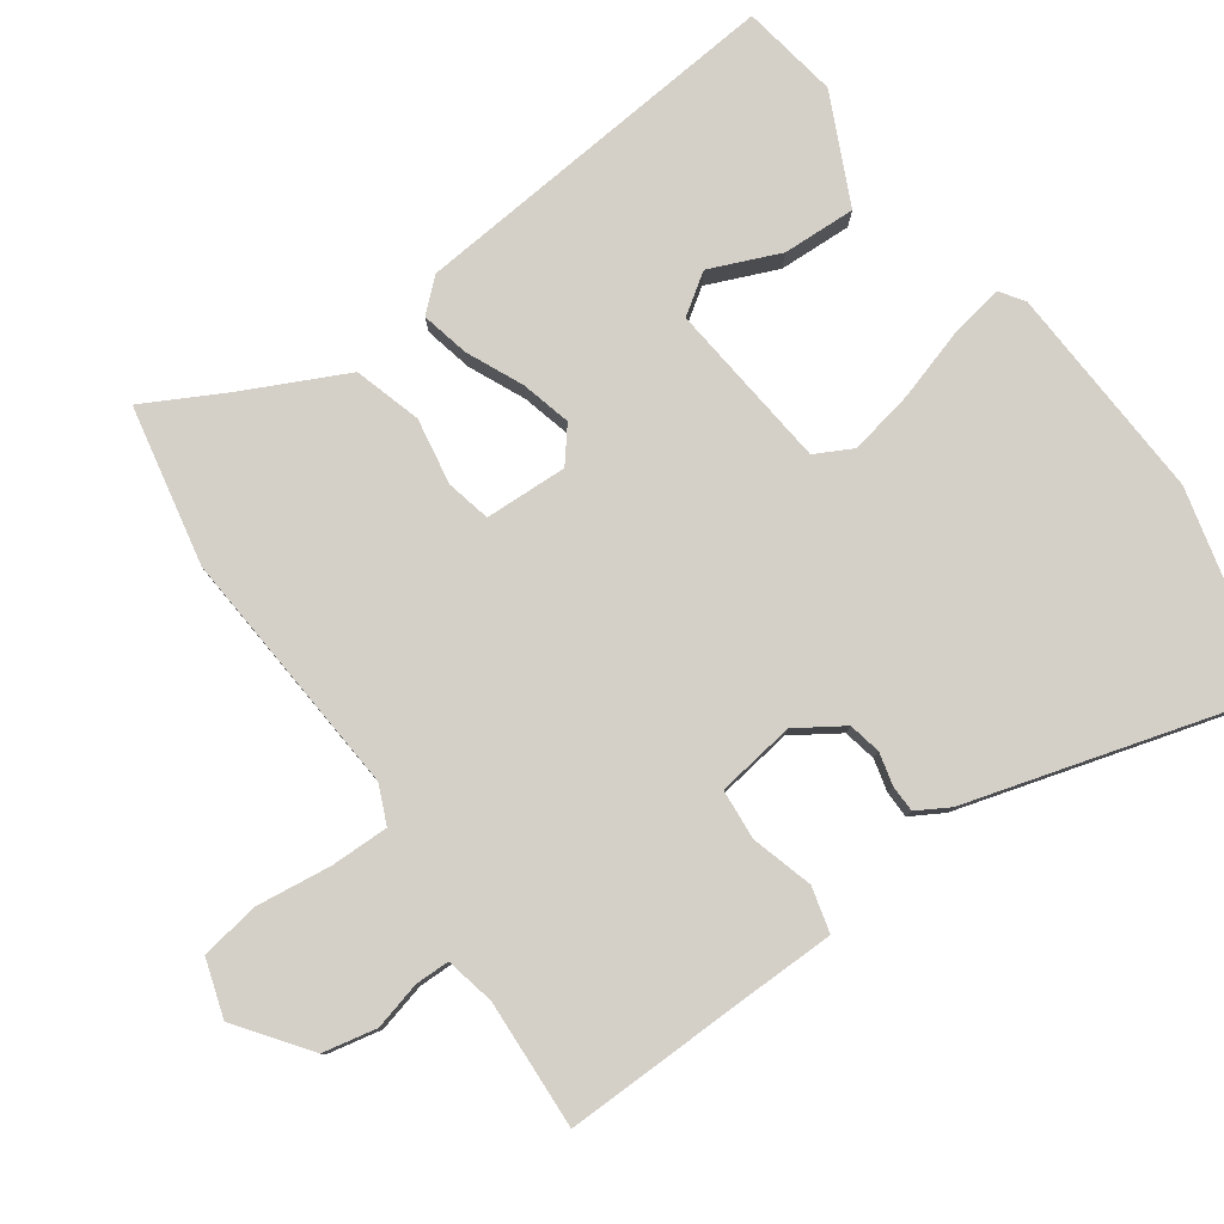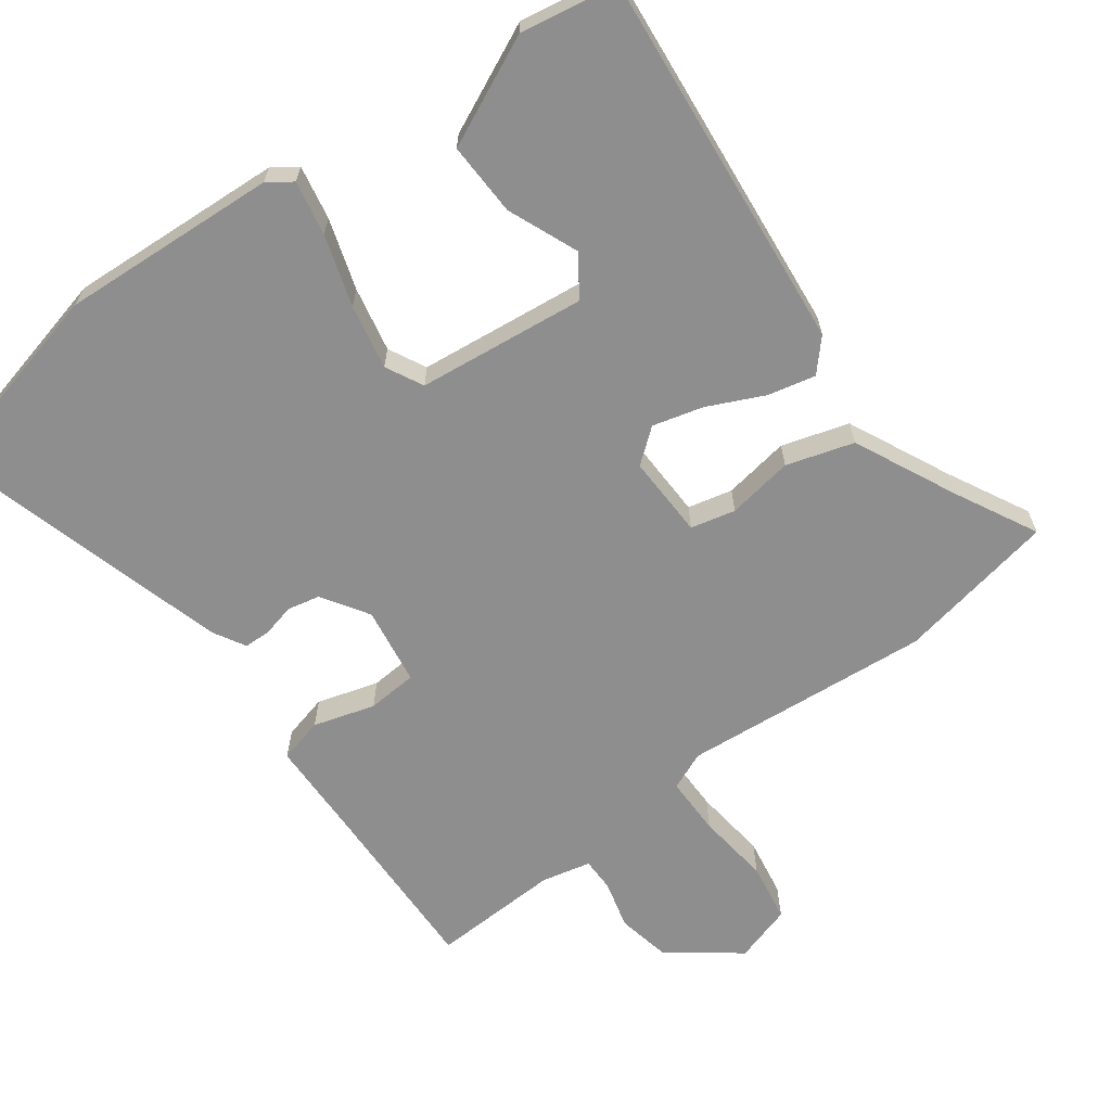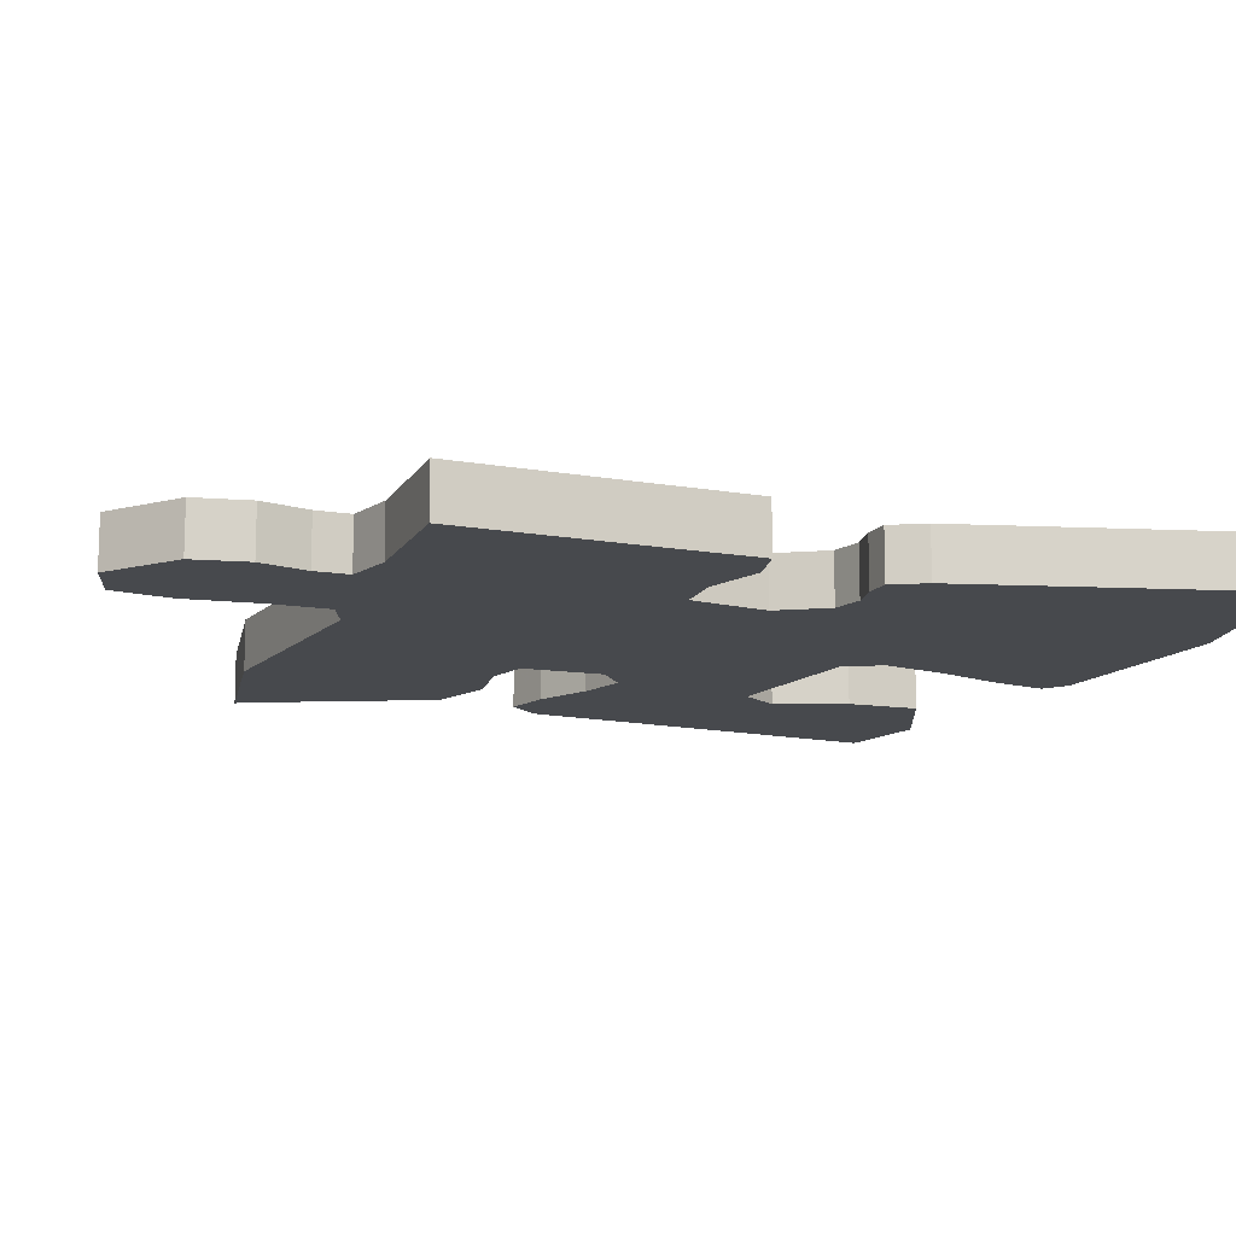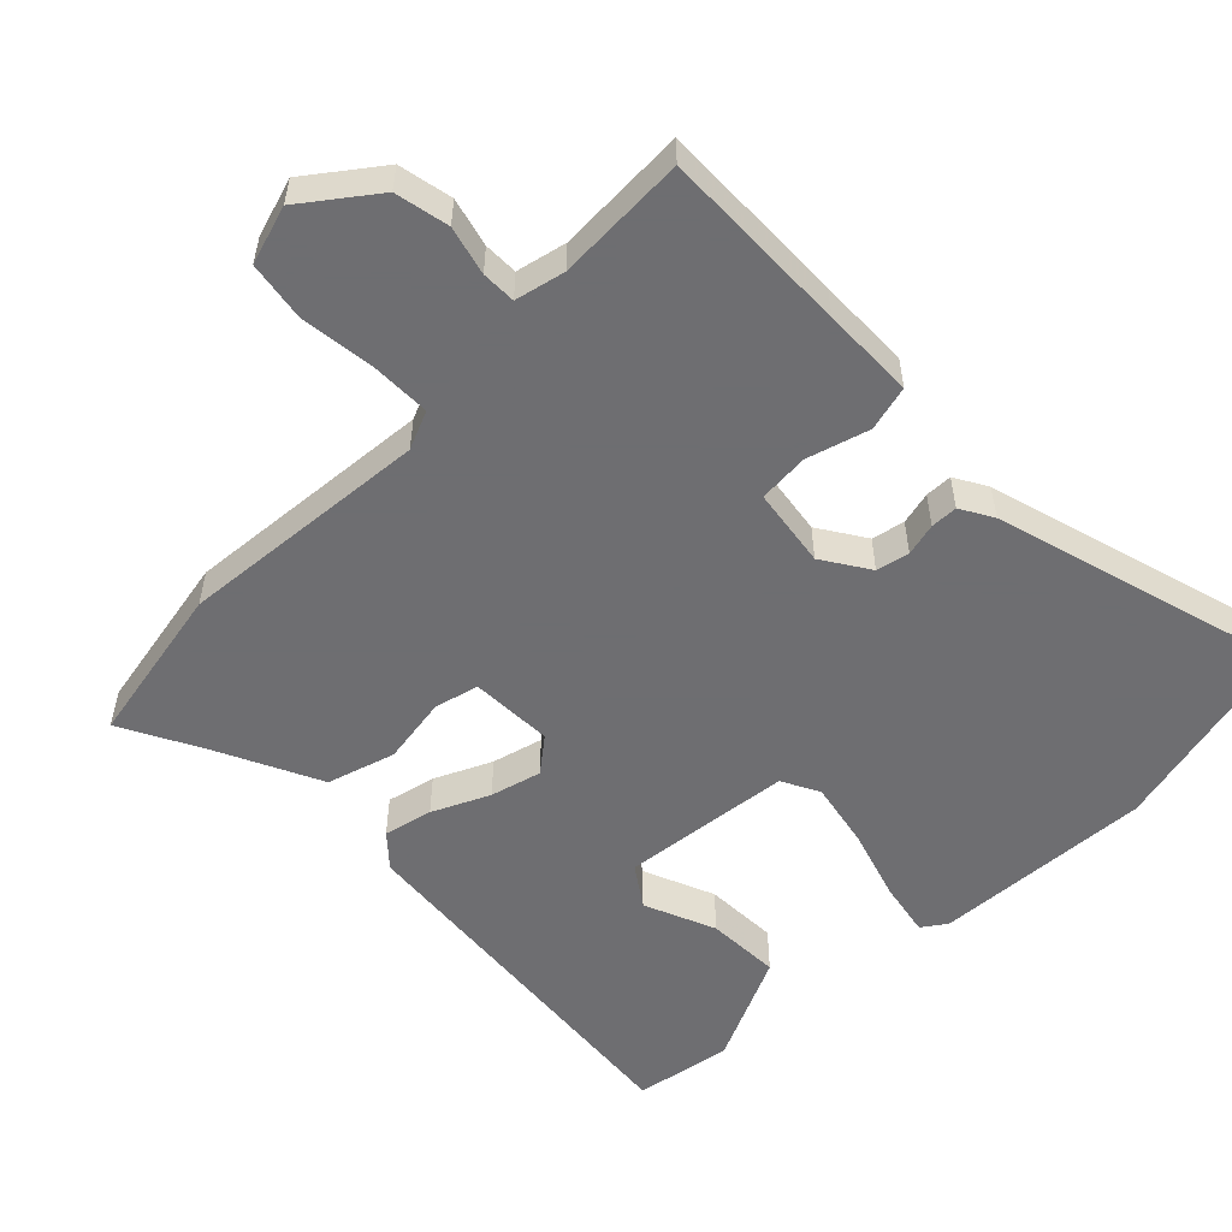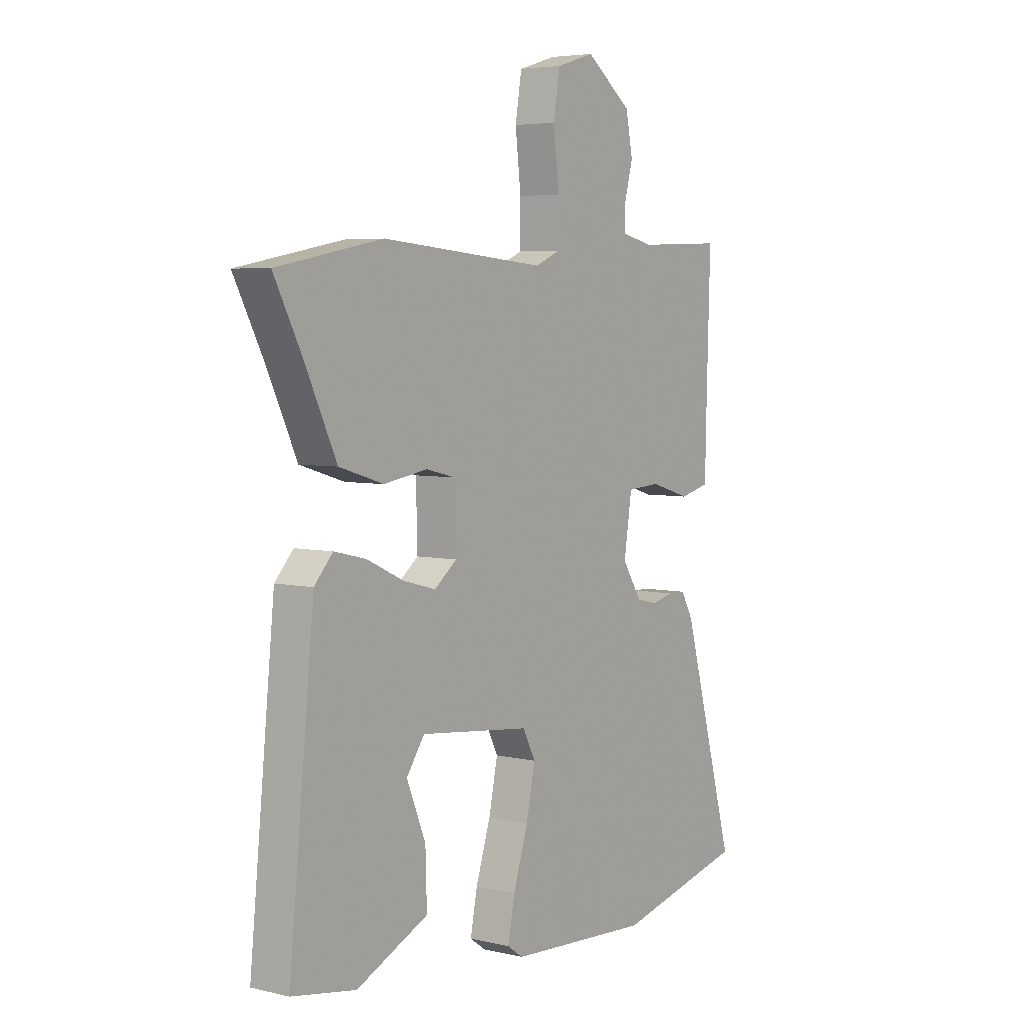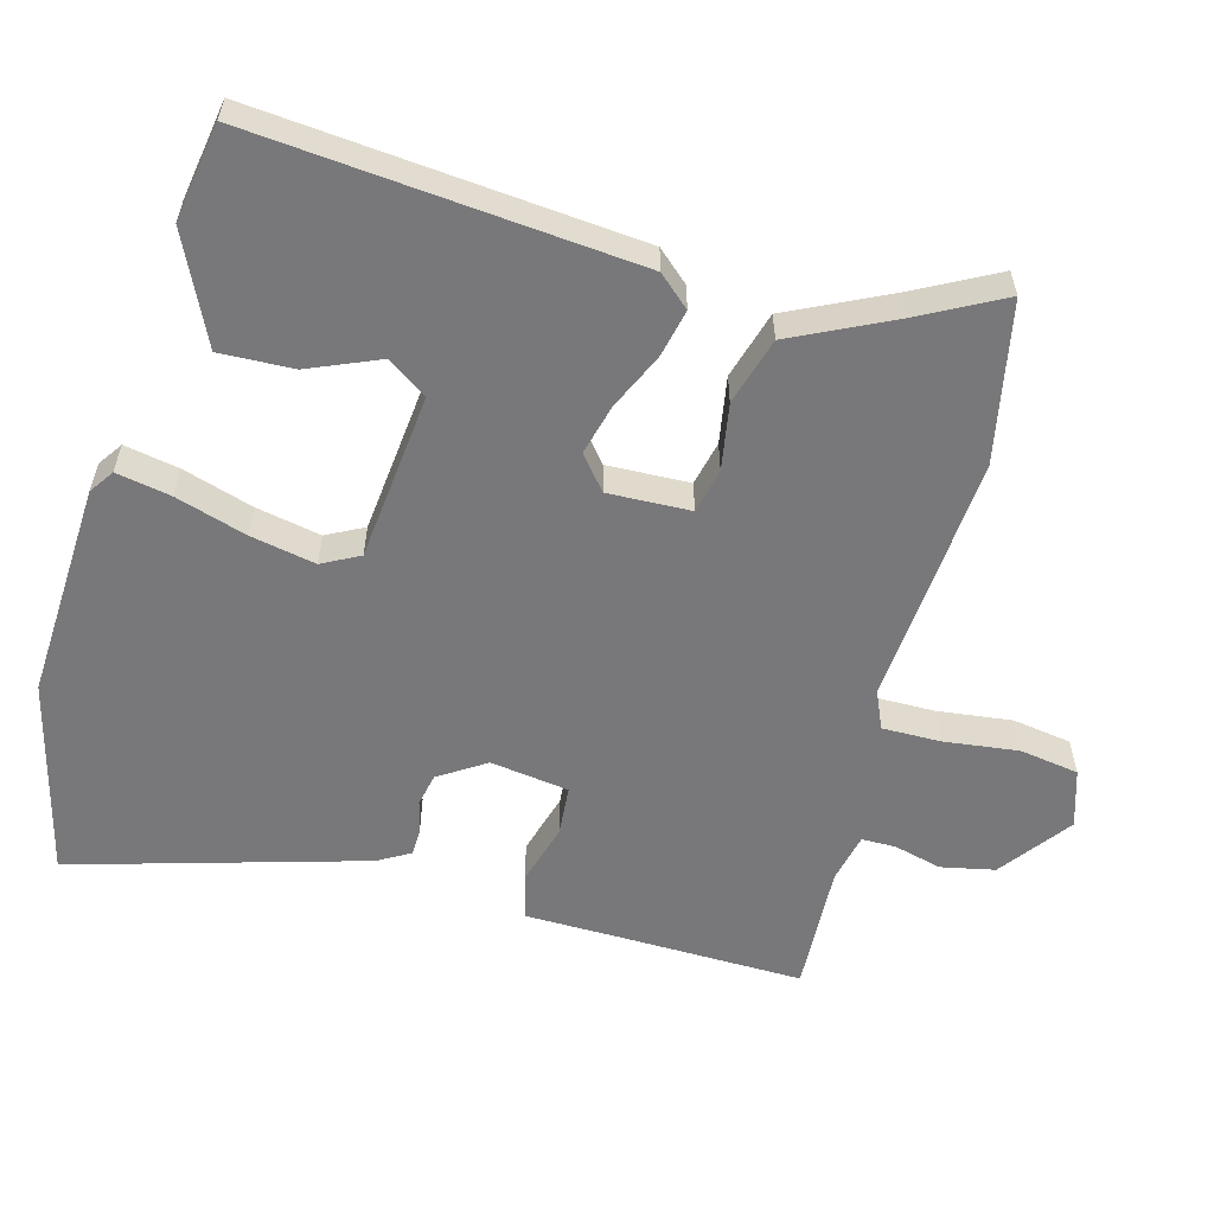
<metadata>
{"format":"obj","ext":"obj","renderer":"f3d","projection":"perspective","resolution":1024,"background":"white","views":[{"elev":79.9,"azim":55.2,"up":"+Y"},{"elev":-65.0,"azim":-143.5,"up":"+Y"},{"elev":-12.4,"azim":68.4,"up":"+Y"},{"elev":-54.4,"azim":44.8,"up":"+Y"},{"elev":5.0,"azim":-53.7,"up":"+Z"},{"elev":-57.6,"azim":-104.7,"up":"+Y"}]}
</metadata>
<code>
v -0.537 0.07 0.493
v -0.31 0.07 0.536
v 0.043 0.07 0.505
v 0.097 0.07 0.528
v 0.097 0.07 0.611
v 0.085 0.07 0.716
v 0.099 0.07 0.8
v 0.181 0.07 0.825
v 0.28 0.07 0.75
v 0.295 0.07 0.674
v 0.277 0.07 0.606
v 0.277 0.07 0.558
v 0.347 0.07 0.542
v 0.53 0.07 0.549
v 0.522 0.07 0.283
v 0.519 0.07 0.153
v 0.455 0.07 0.137
v 0.368 0.07 0.163
v 0.297 0.07 0.158
v 0.28 0.07 0.047
v 0.322 0.07 -0.019
v 0.368 0.07 -0.029
v 0.414 0.07 -0.018
v 0.452 0.07 -0.019
v 0.478 0.07 -0.065
v 0.593 0.07 -0.478
v 0.312 0.07 -0.545
v 0.005 0.07 -0.526
v -0.029 0.07 -0.502
v -0.014 0.07 -0.425
v 0.018 0.07 -0.325
v 0.037 0.07 -0.233
v 0.01 0.07 -0.18
v -0.228 0.07 -0.153
v -0.267 0.07 -0.209
v -0.226 0.07 -0.309
v -0.223 0.07 -0.413
v -0.377 0.07 -0.484
v -0.514 0.07 -0.46
v -0.46 0.07 0.077
v -0.42 0.07 0.121
v -0.352 0.07 0.105
v -0.273 0.07 0.068
v -0.202 0.07 0.049
v -0.154 0.07 0.087
v -0.157 0.07 0.204
v -0.22 0.07 0.219
v -0.314 0.07 0.204
v -0.409 0.07 0.233
v -0.477 0.07 0.377
v -0.537 0 0.493
v -0.31 0 0.536
v 0.043 0 0.505
v 0.097 0 0.528
v 0.097 0 0.611
v 0.085 0 0.716
v 0.099 0 0.8
v 0.181 0 0.825
v 0.28 0 0.75
v 0.295 0 0.674
v 0.277 0 0.606
v 0.277 0 0.558
v 0.347 0 0.542
v 0.53 0 0.549
v 0.522 0 0.283
v 0.519 0 0.153
v 0.455 0 0.137
v 0.368 0 0.163
v 0.297 0 0.158
v 0.28 0 0.047
v 0.322 0 -0.019
v 0.368 0 -0.029
v 0.414 0 -0.018
v 0.452 0 -0.019
v 0.478 0 -0.065
v 0.593 0 -0.478
v 0.312 0 -0.545
v 0.005 0 -0.526
v -0.029 0 -0.502
v -0.014 0 -0.425
v 0.018 0 -0.325
v 0.037 0 -0.233
v 0.01 0 -0.18
v -0.228 0 -0.153
v -0.267 0 -0.209
v -0.226 0 -0.309
v -0.223 0 -0.413
v -0.377 0 -0.484
v -0.514 0 -0.46
v -0.46 0 0.077
v -0.42 0 0.121
v -0.352 0 0.105
v -0.273 0 0.068
v -0.202 0 0.049
v -0.154 0 0.087
v -0.157 0 0.204
v -0.22 0 0.219
v -0.314 0 0.204
v -0.409 0 0.233
v -0.477 0 0.377
f 47 48 49 50
f 46 47 50 1
f 40 41 42 43
f 40 43 44
f 39 40 44
f 38 39 44 45
f 35 36 37 38
f 28 29 30 31
f 28 31 32
f 27 28 32
f 26 27 32 33
f 22 23 24 25
f 21 22 25 26
f 20 21 26 33
f 15 16 17 18
f 13 14 15 18
f 12 13 18 19
f 8 9 10 11
f 8 11 12
f 5 6 7 8
f 4 5 8 12
f 3 4 12 19
f 46 1 2 3
f 45 46 3 19
f 35 38 45
f 34 35 45
f 33 34 45
f 19 20 33 45
f 100 99 98 97
f 51 100 97 96
f 93 92 91 90
f 94 93 90
f 94 90 89
f 95 94 89 88
f 88 87 86 85
f 81 80 79 78
f 82 81 78
f 82 78 77
f 83 82 77 76
f 75 74 73 72
f 76 75 72 71
f 83 76 71 70
f 68 67 66 65
f 68 65 64 63
f 69 68 63 62
f 61 60 59 58
f 62 61 58
f 58 57 56 55
f 62 58 55 54
f 69 62 54 53
f 53 52 51 96
f 69 53 96 95
f 95 88 85
f 95 85 84
f 95 84 83
f 95 83 70 69
f 1 51 52 2
f 2 52 53 3
f 3 53 54 4
f 4 54 55 5
f 5 55 56 6
f 6 56 57 7
f 7 57 58 8
f 8 58 59 9
f 9 59 60 10
f 10 60 61 11
f 11 61 62 12
f 12 62 63 13
f 13 63 64 14
f 14 64 65 15
f 15 65 66 16
f 16 66 67 17
f 17 67 68 18
f 18 68 69 19
f 19 69 70 20
f 20 70 71 21
f 21 71 72 22
f 22 72 73 23
f 23 73 74 24
f 24 74 75 25
f 25 75 76 26
f 26 76 77 27
f 27 77 78 28
f 28 78 79 29
f 29 79 80 30
f 30 80 81 31
f 31 81 82 32
f 32 82 83 33
f 33 83 84 34
f 34 84 85 35
f 35 85 86 36
f 36 86 87 37
f 37 87 88 38
f 38 88 89 39
f 39 89 90 40
f 40 90 91 41
f 41 91 92 42
f 42 92 93 43
f 43 93 94 44
f 44 94 95 45
f 45 95 96 46
f 46 96 97 47
f 47 97 98 48
f 48 98 99 49
f 49 99 100 50
f 50 100 51 1

</code>
